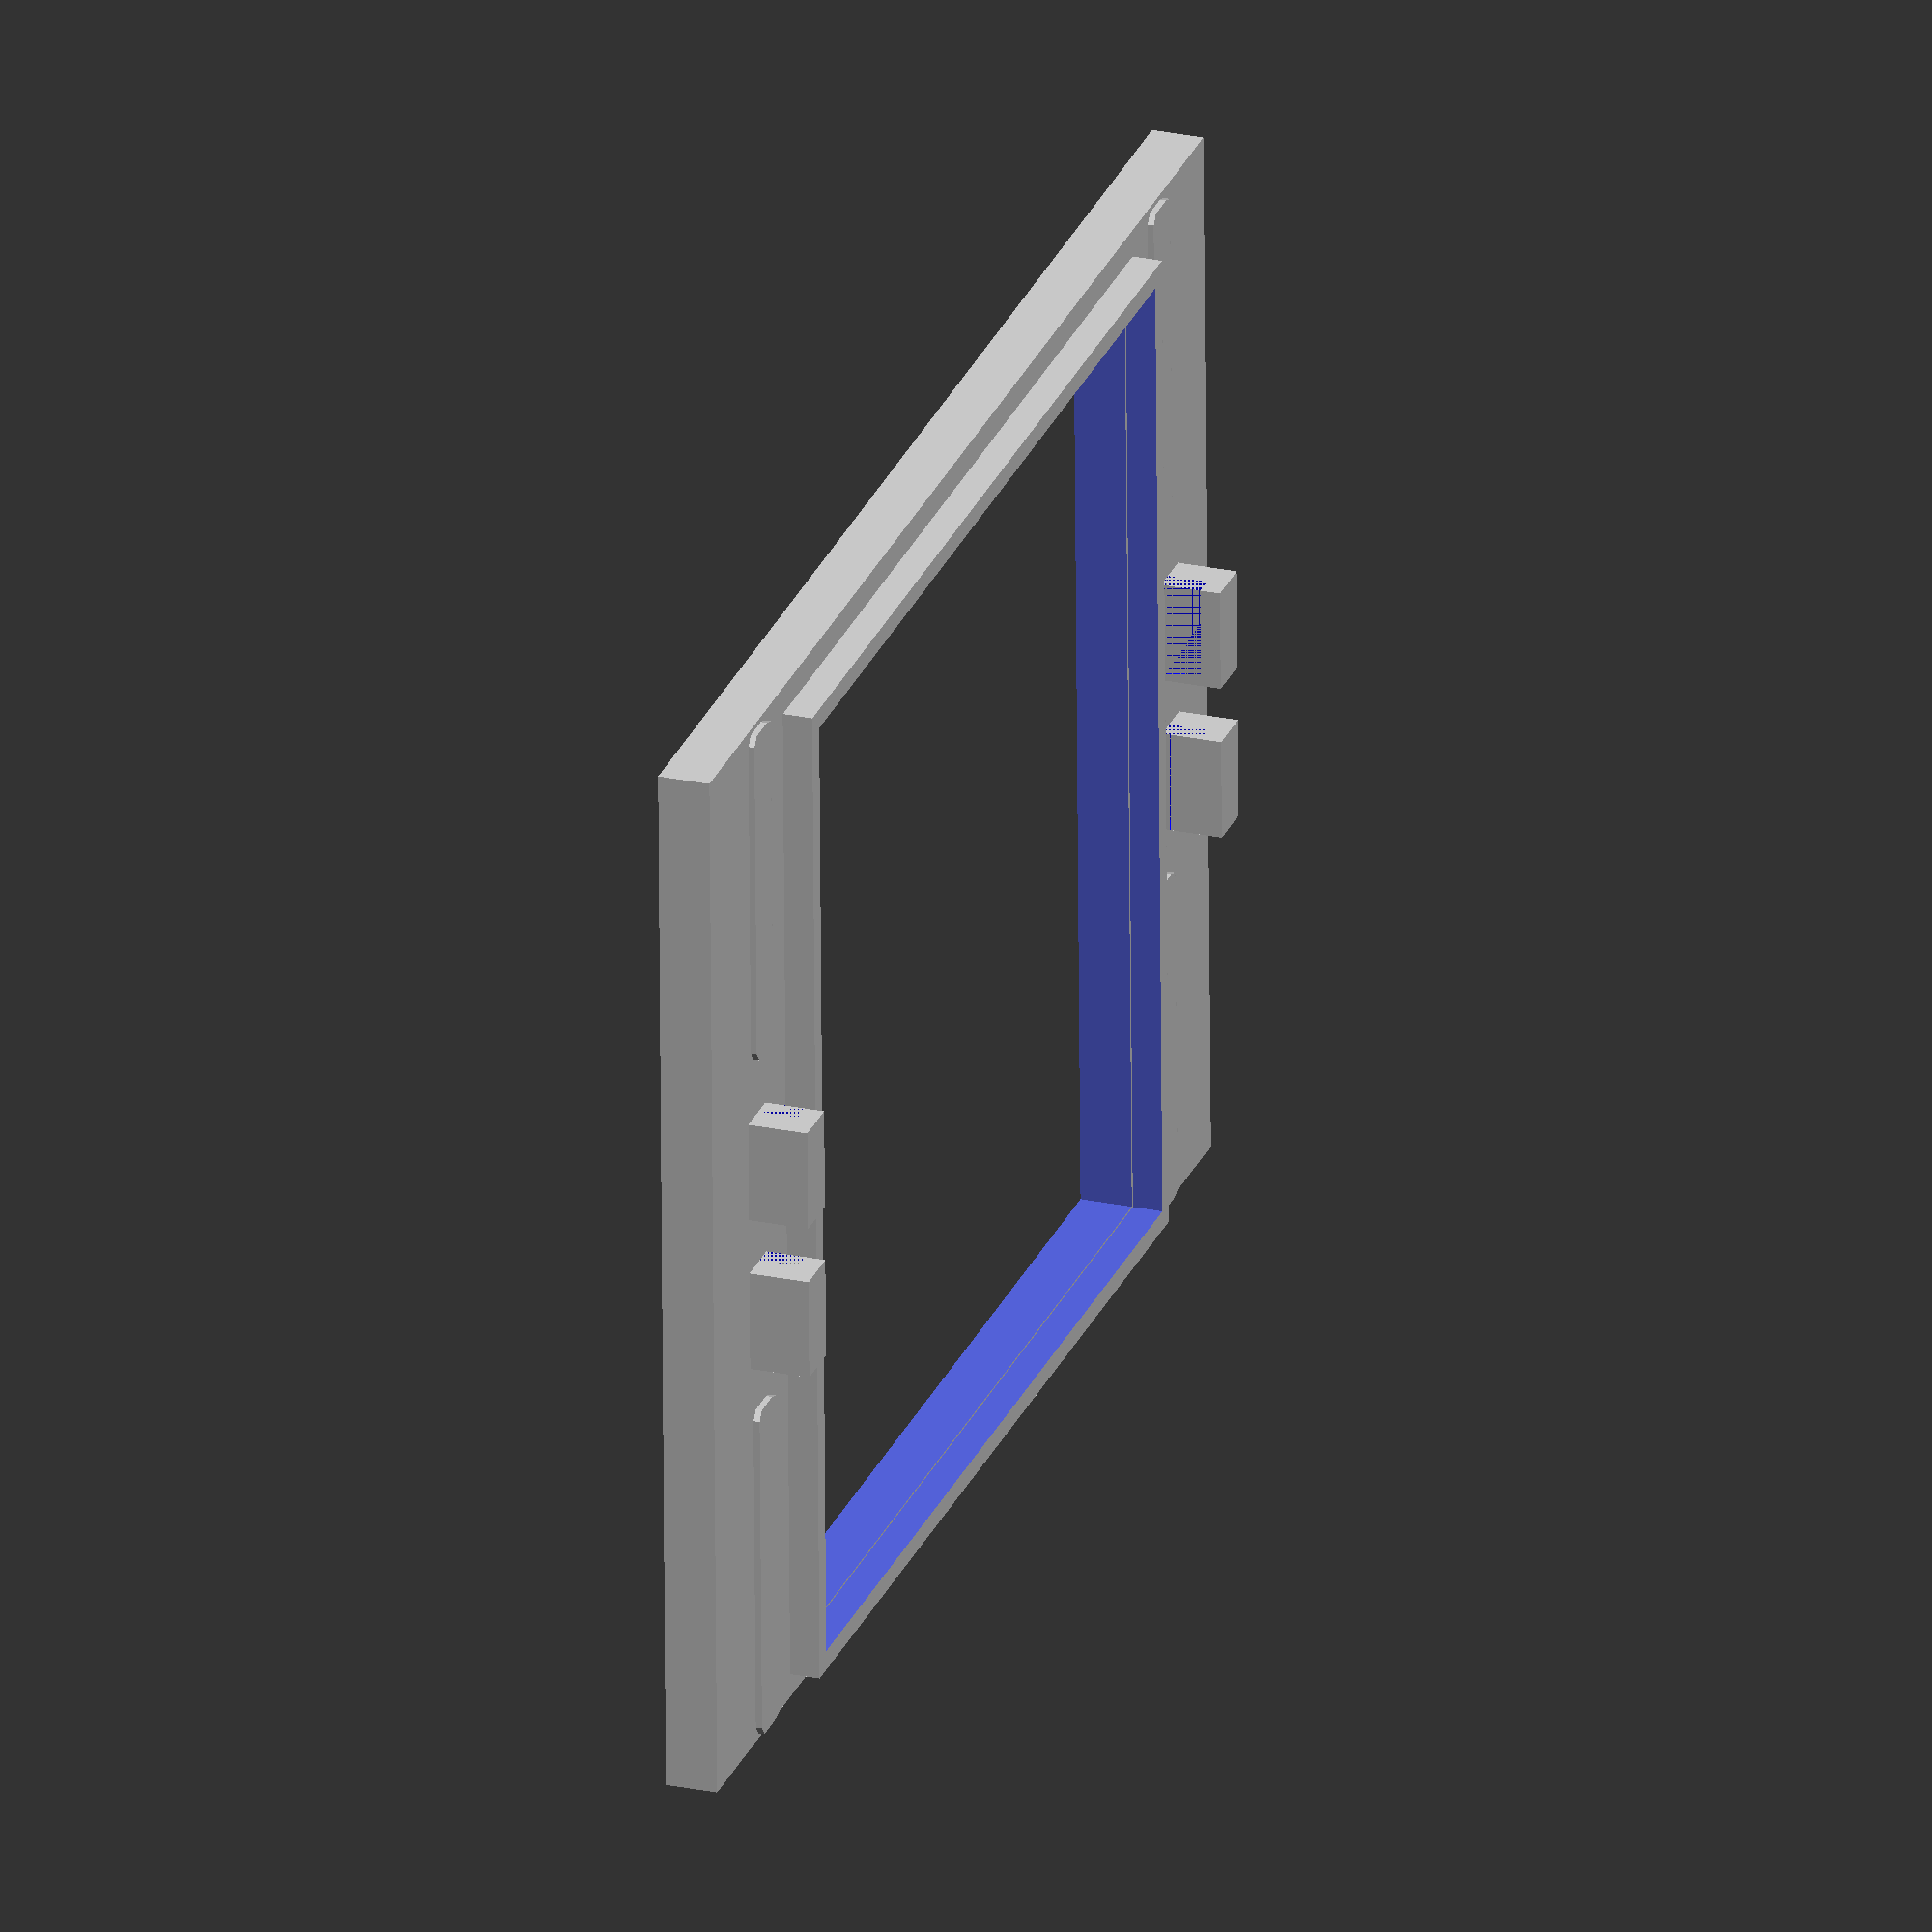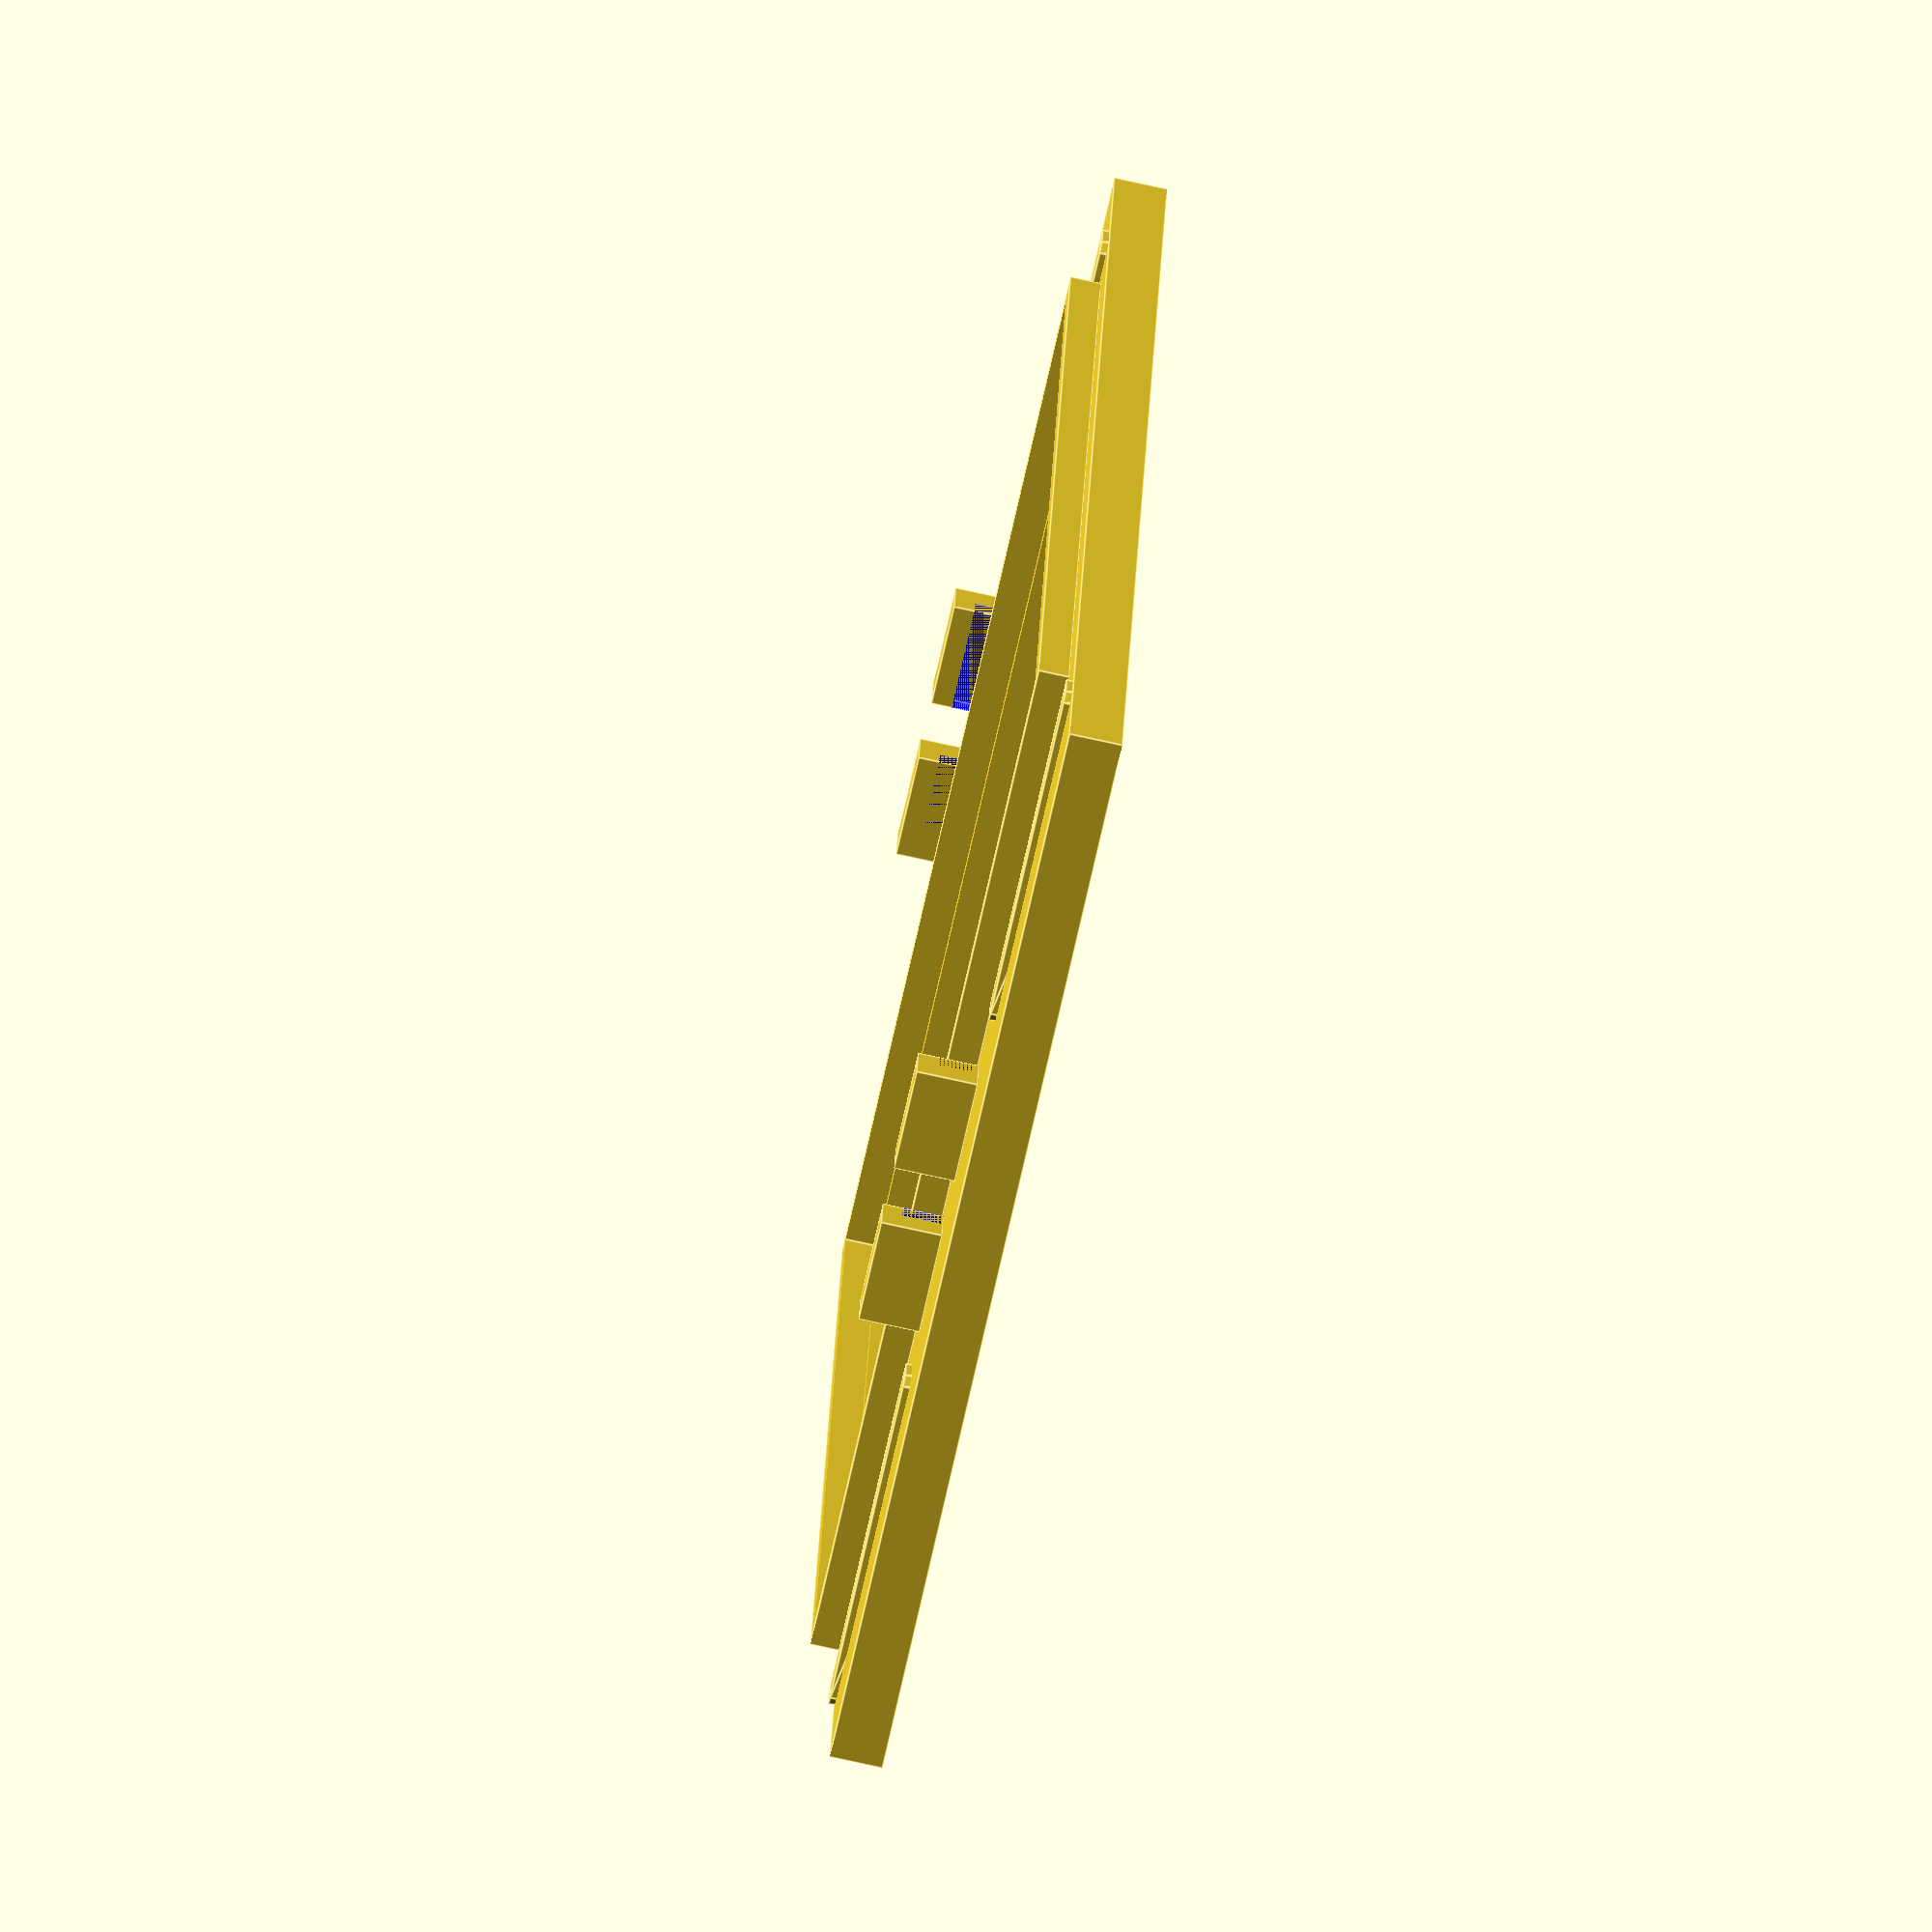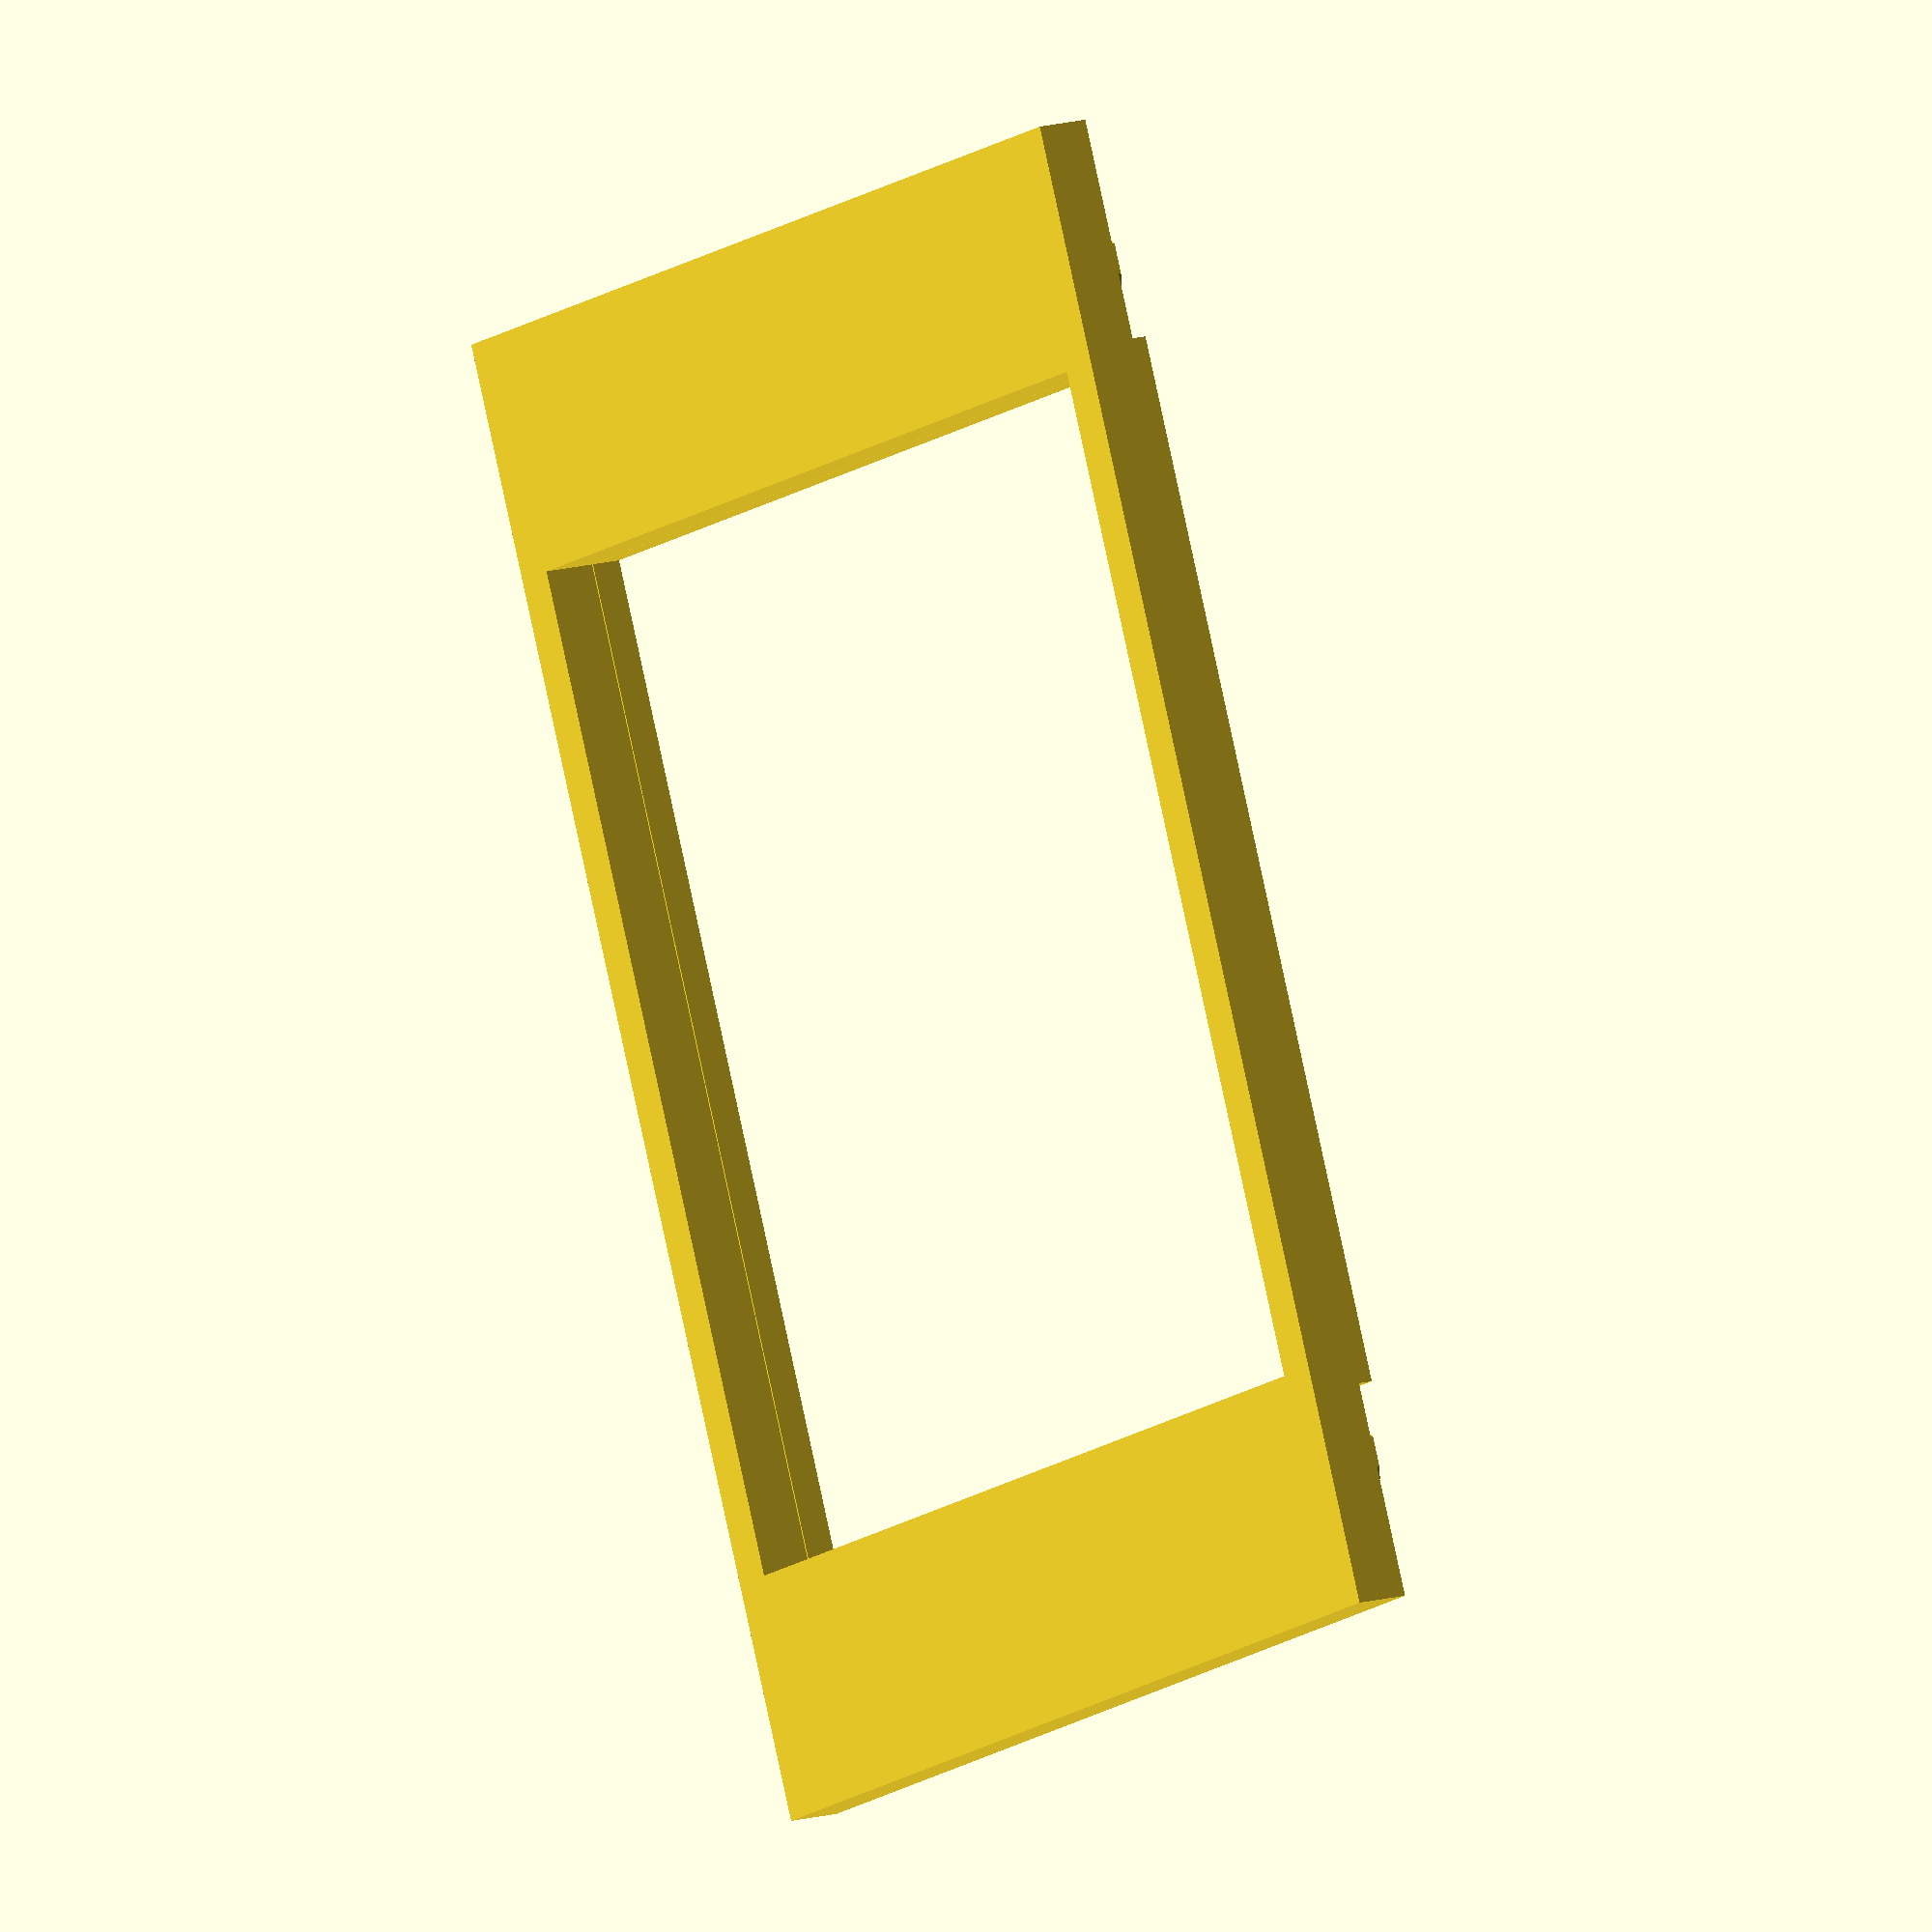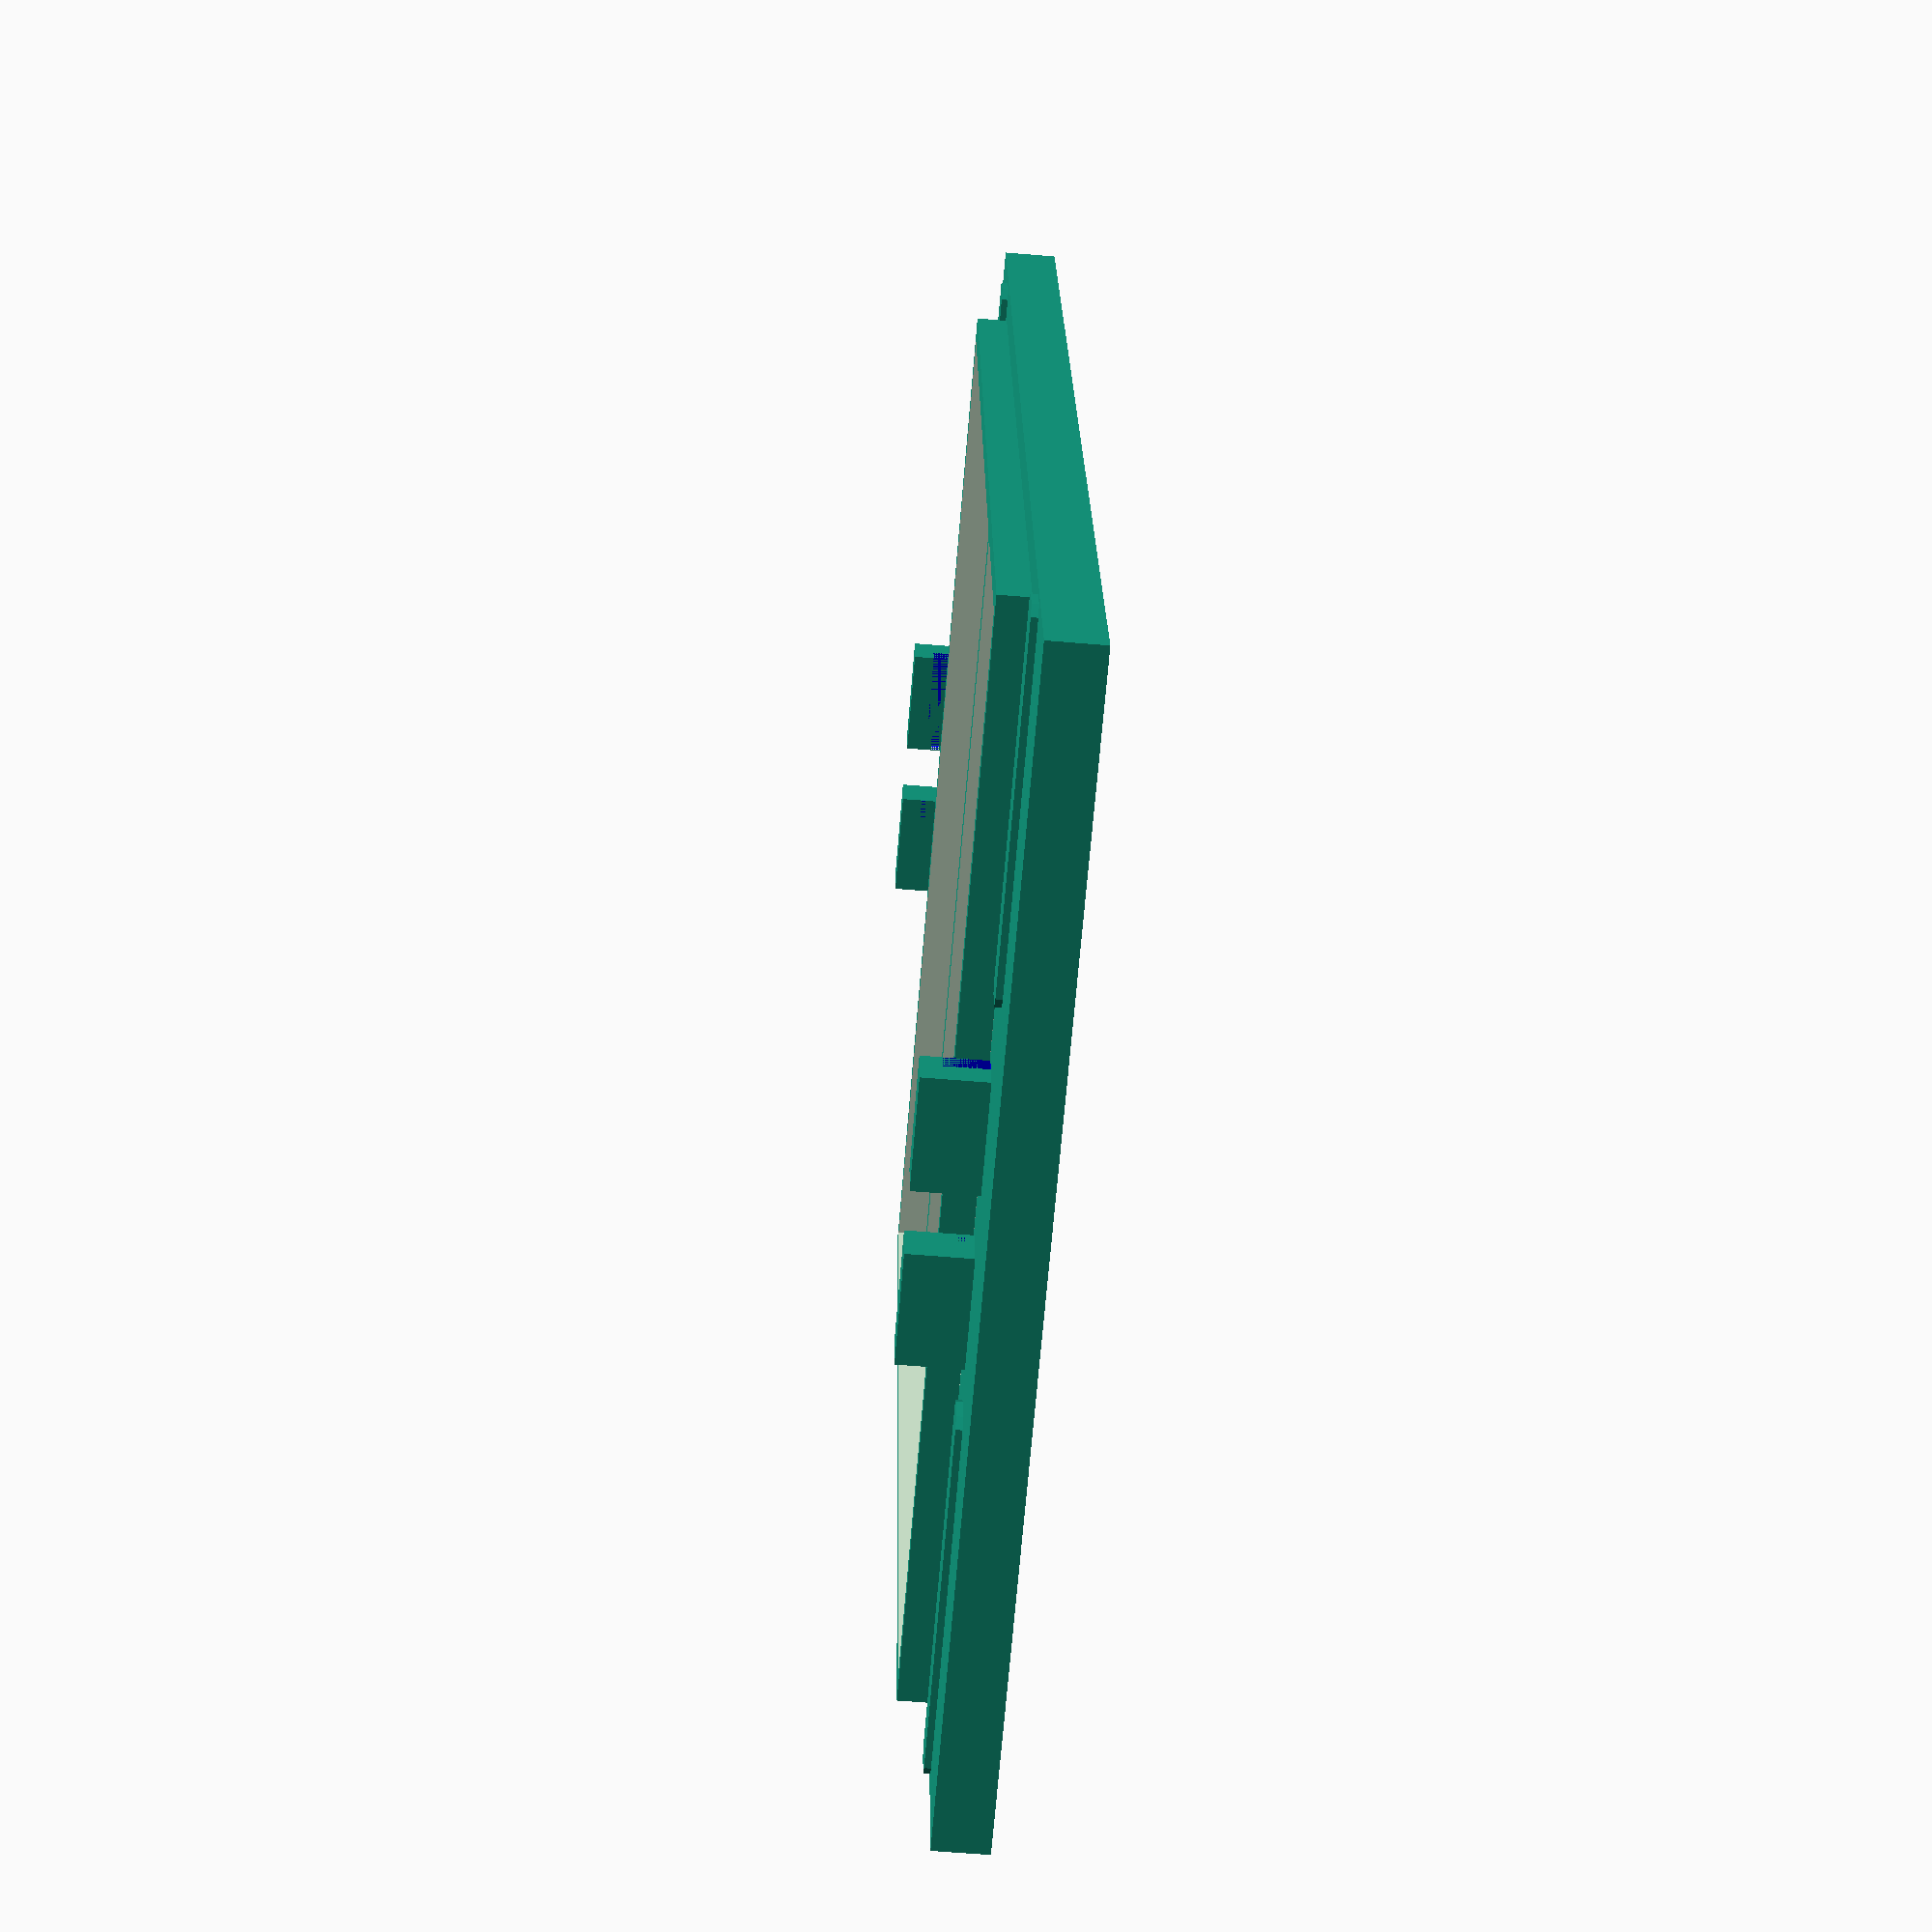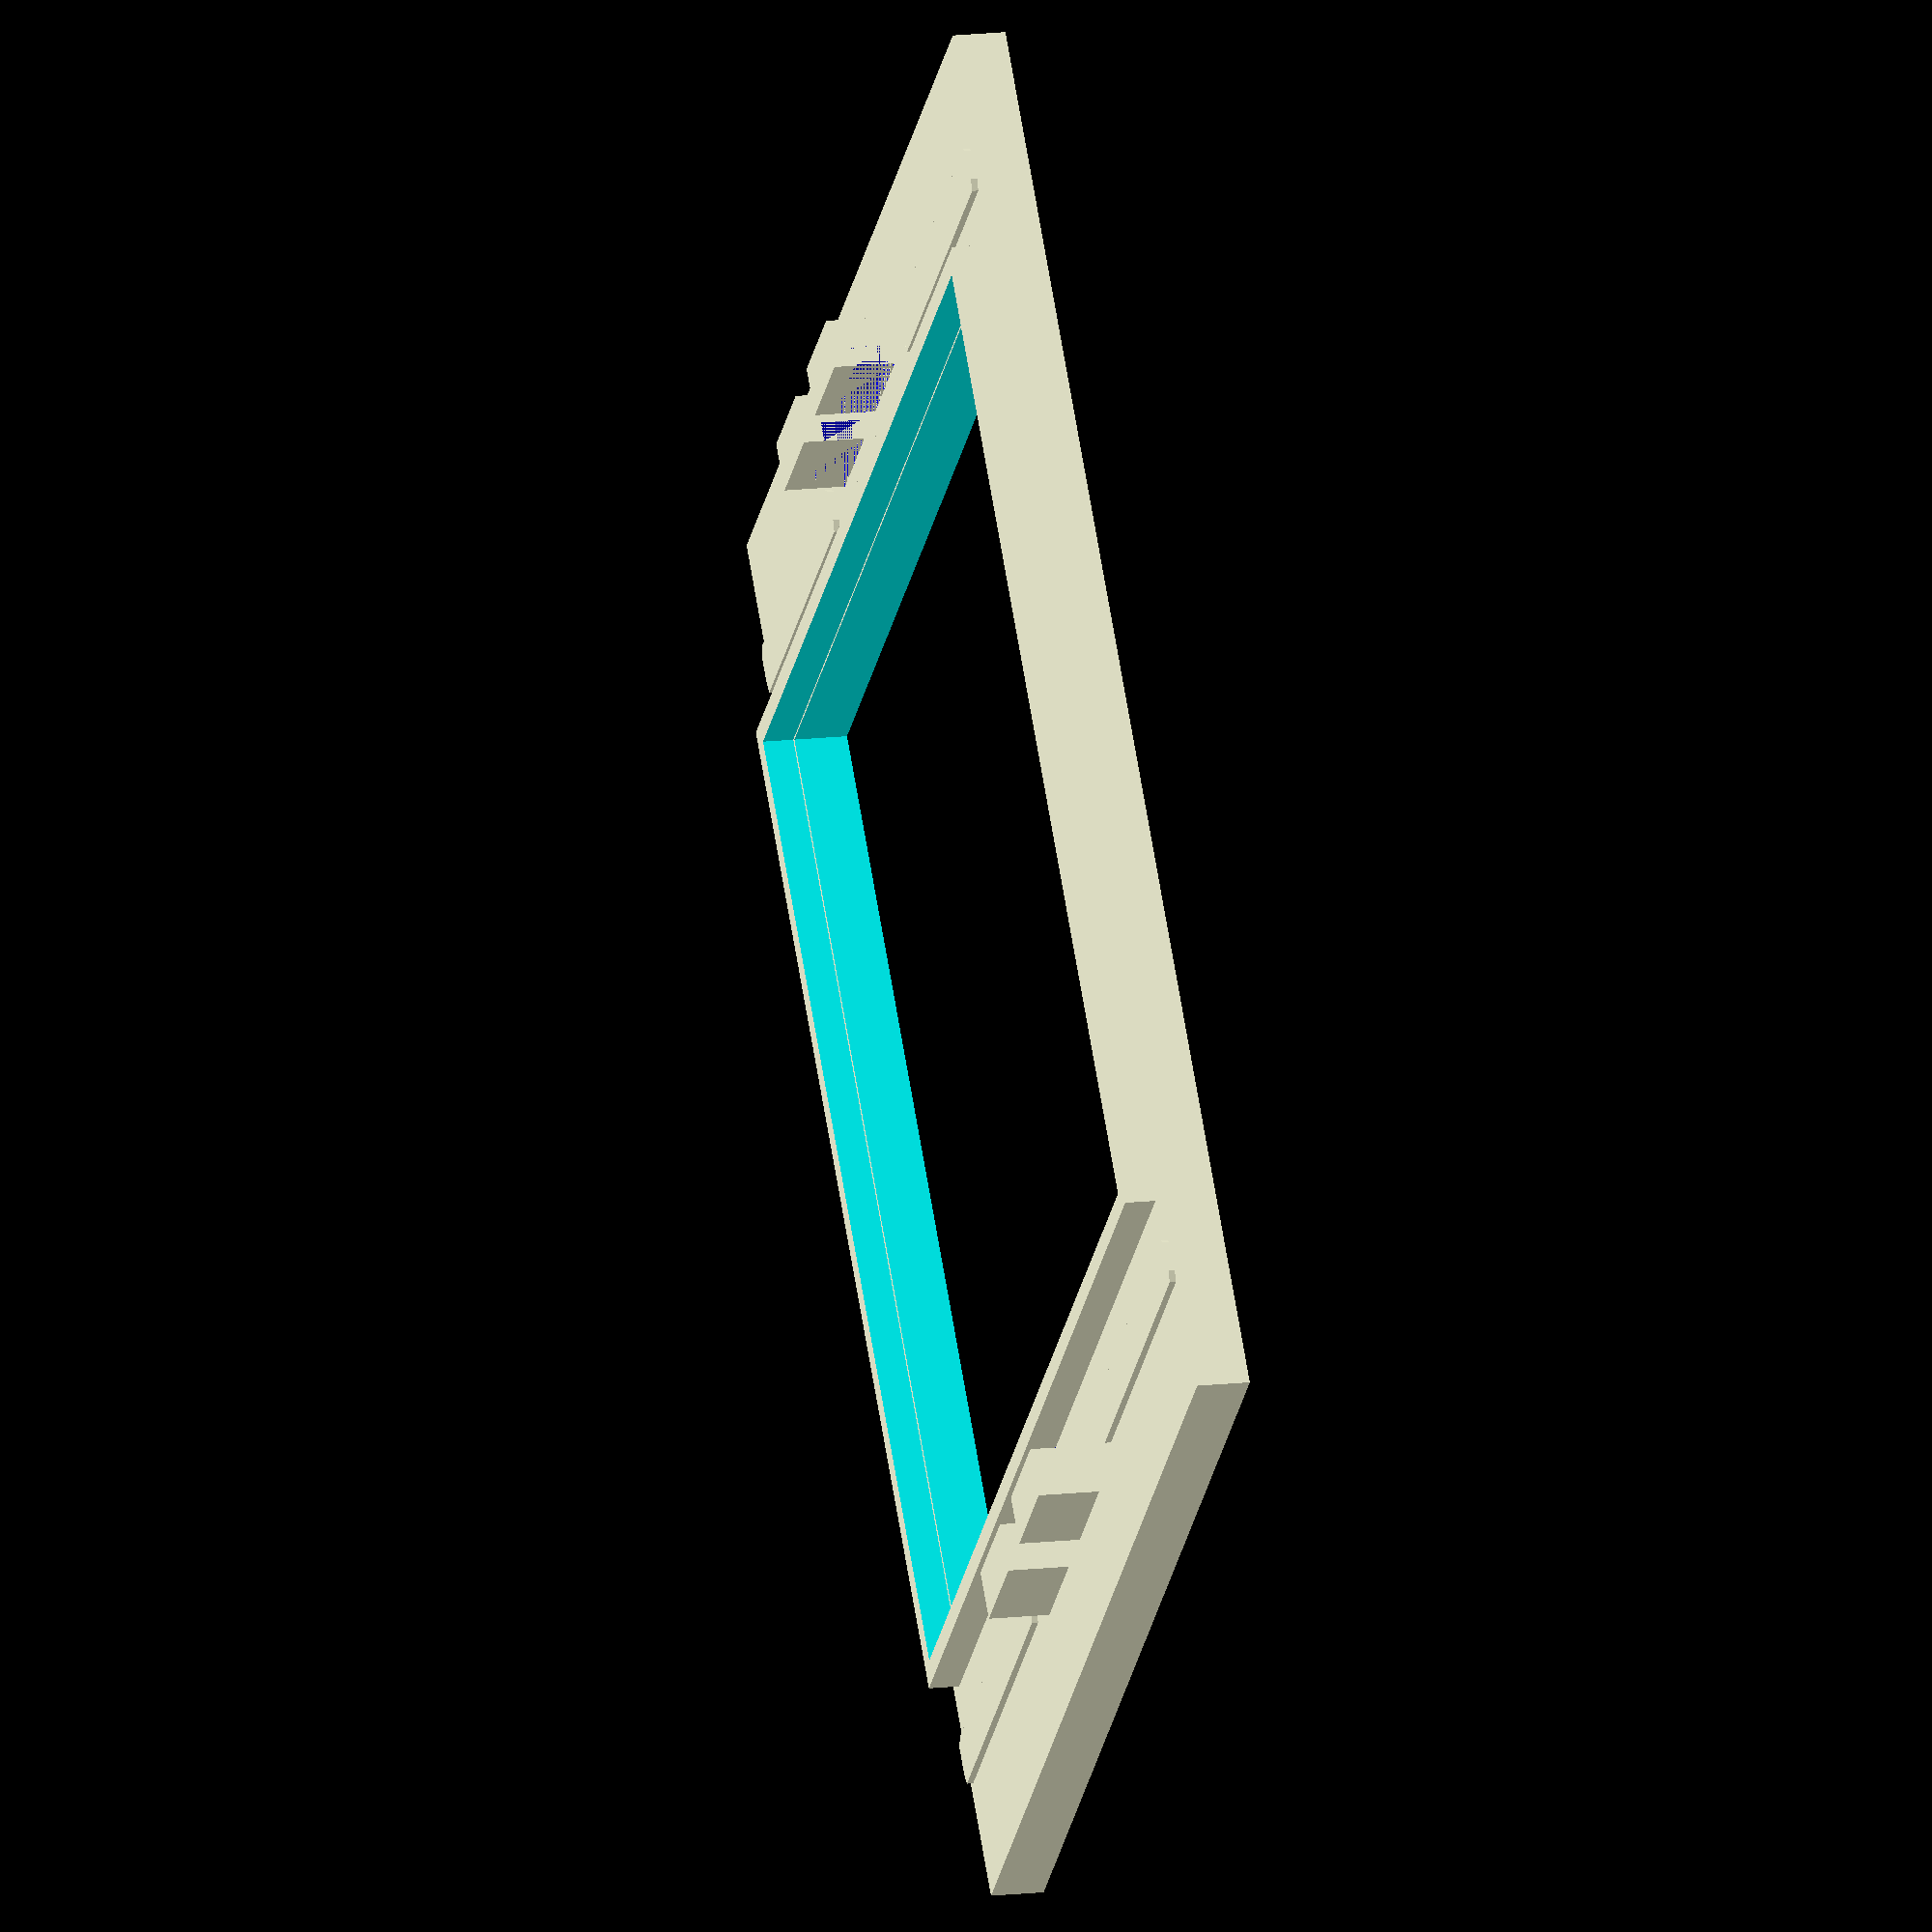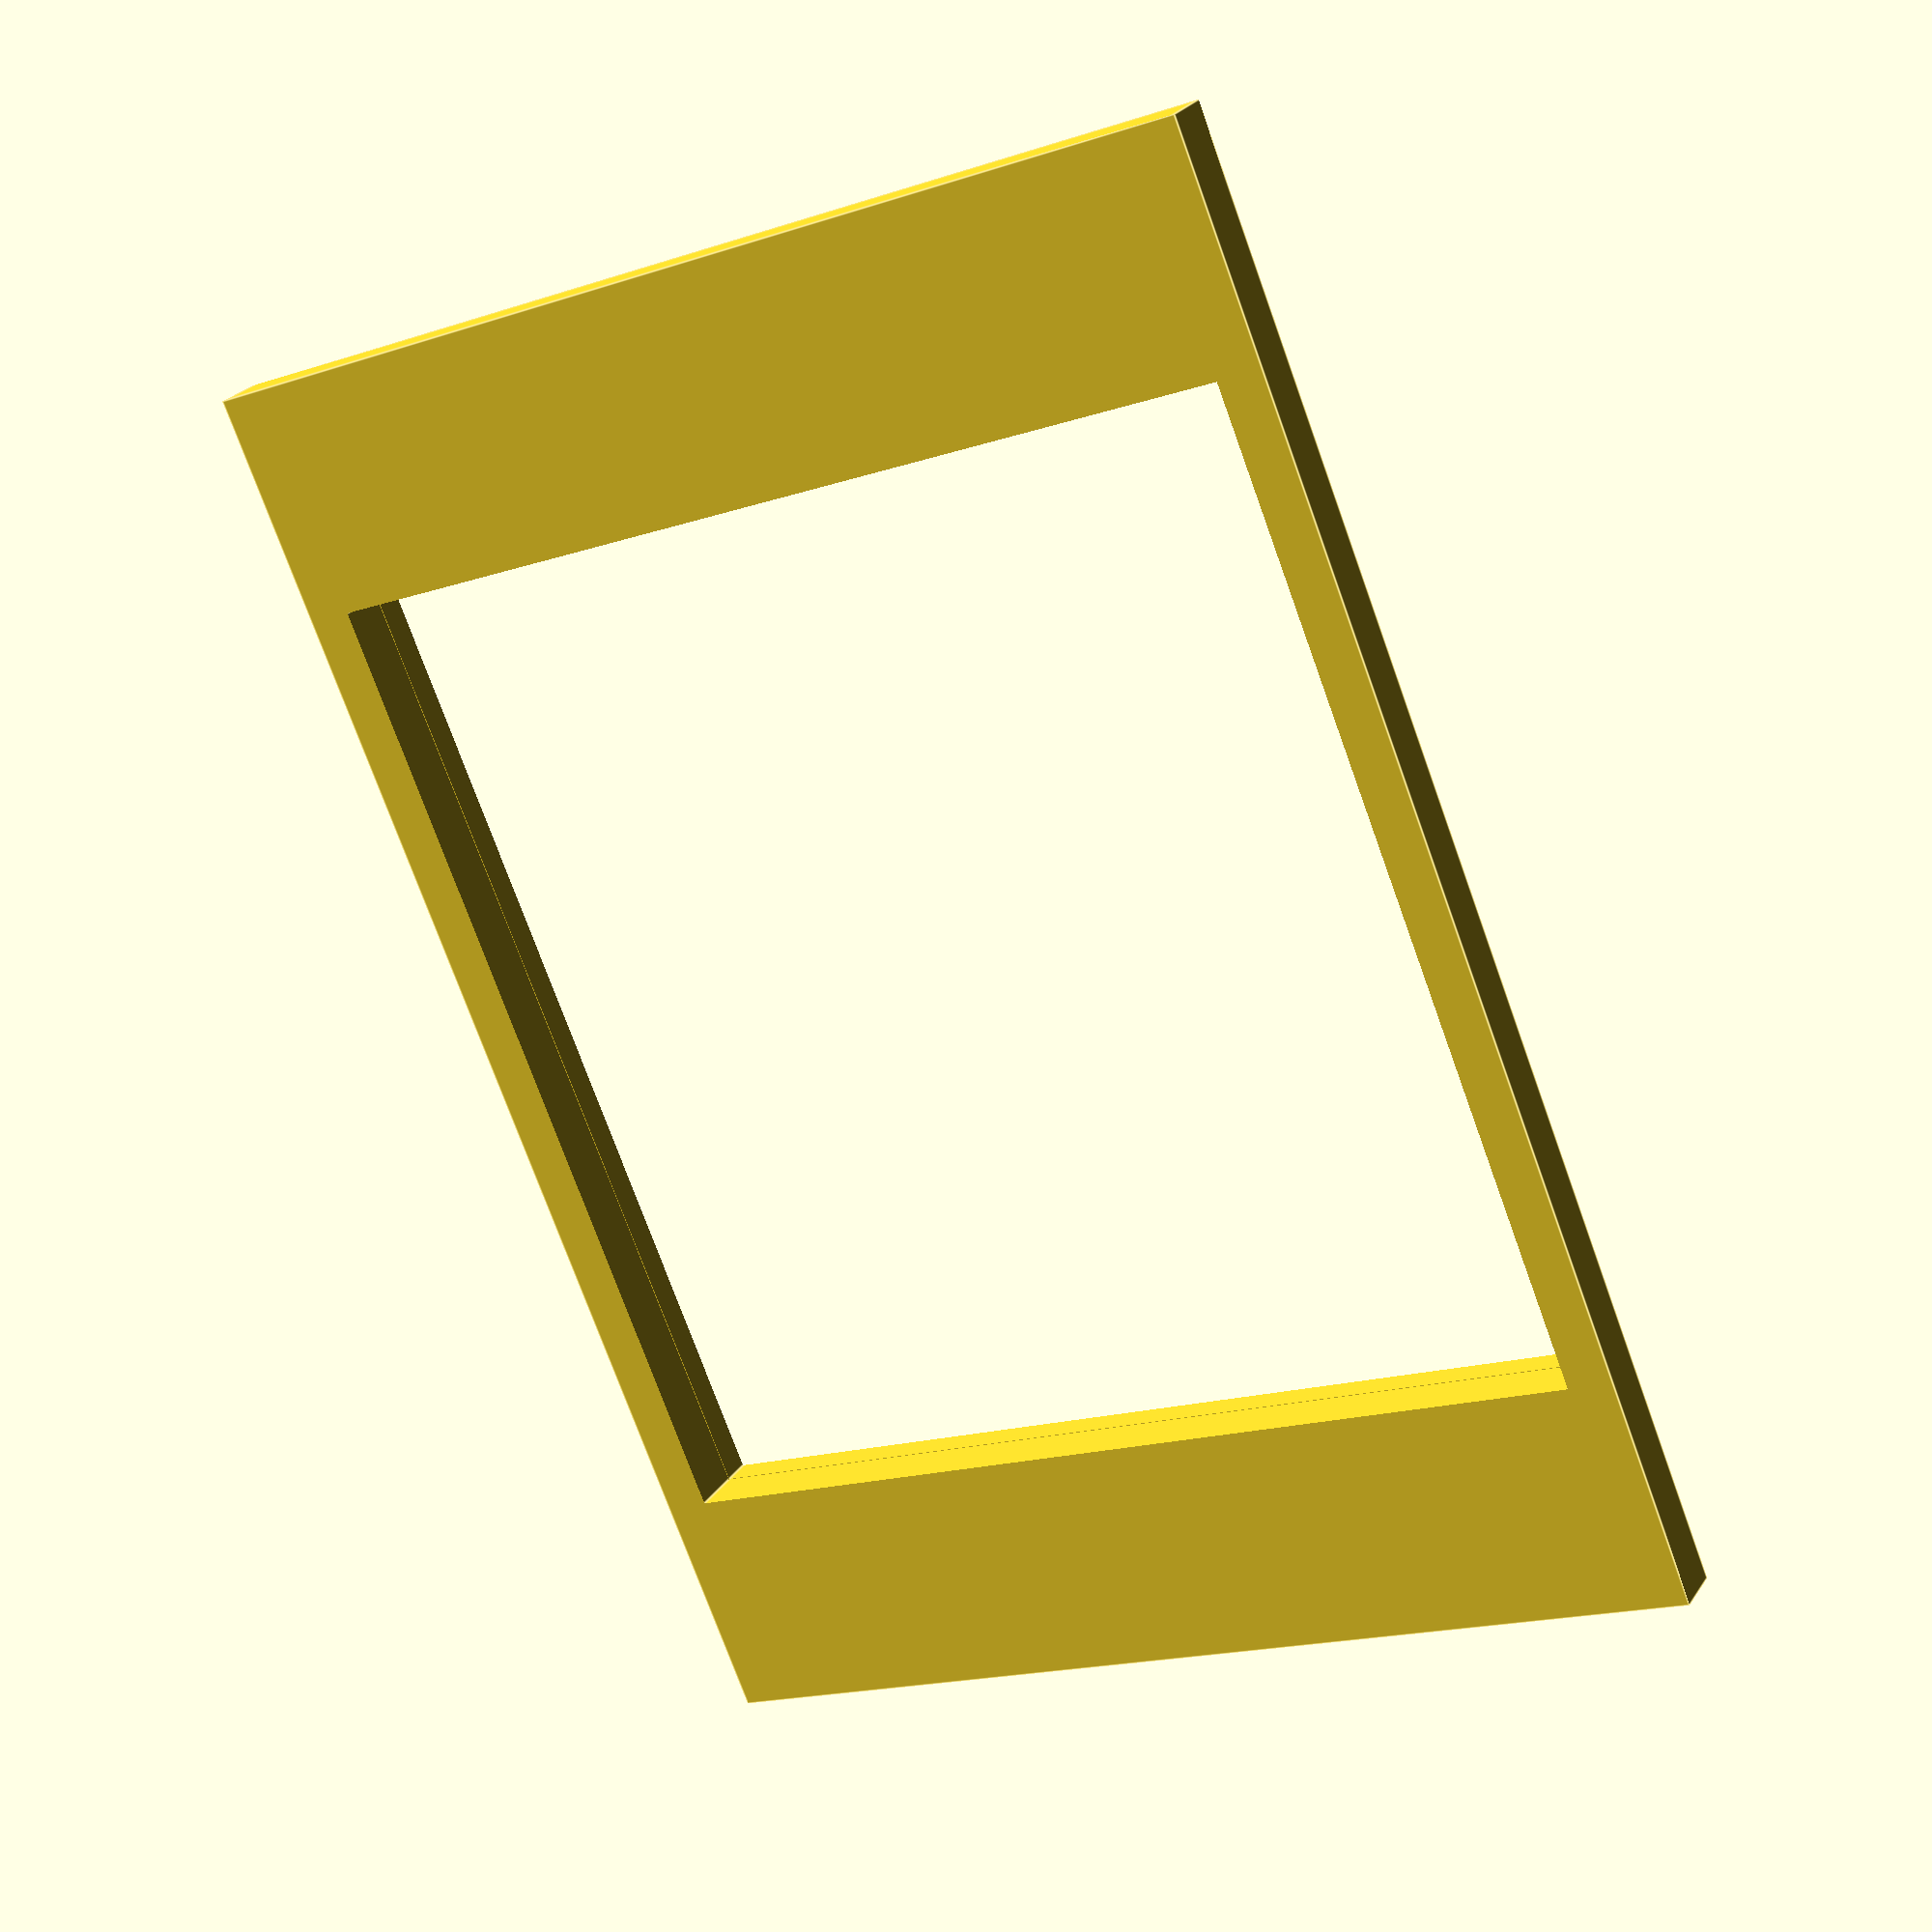
<openscad>
/*

First try of a Polaroid 600 / Polaroid 600se Adapter

This work is licensed under a Creative Commons Attribution-NonCommercial-ShareAlike 3.0 Unported License.

https://creativecommons.org/licenses/by-nc-sa/3.0/

Todo:
1) Test test test


*/


base = 0;
outer_box_width= 146;
outer_box_depth = 108.56;
box_height = 5.22;

lipt_top = 7.63;
lip_depth = 3;
lip_side = 103.35;

inner_box_side = 99.34;

module roundedRect(size, radius)
{
	x = size[0];
	y = size[1];
	z = size[2];

	linear_extrude(height=z)
	hull()
	{
		// place 4 circles in the corners, with the given radius
		translate([(-x/2)+(radius/2), (-y/2)+(radius/2), 0])
		circle(r=radius);
	
		translate([(x/2)-(radius/2), (-y/2)+(radius/2), 0])
		circle(r=radius);
	
		translate([(-x/2)+(radius/2), (y/2)-(radius/2), 0])
		circle(r=radius);
	
		translate([(x/2)-(radius/2), (y/2)-(radius/2), 0])
		circle(r=radius);
	}
}


module frame() {
    difference() {
        union() {
            outer_box = [outer_box_width,outer_box_depth,box_height];
            cube(outer_box, center=true);
 
            translate([0,0,box_height-1]){
                inner_box_lip = [lip_side,lip_side,lip_depth];
                cube(inner_box_lip, center=true);
            }
        }
        
        translate([0,0,2]){
            inner_box = [inner_box_side,inner_box_side,11];
            cube(inner_box, center=true);
        }
    }
}

    
module clawObject() {
    claw_width=10.26;
    claw_depth = 5;
    claw_height=6;
    
    difference() {
        claw_coords = [claw_width,claw_depth,claw_height];
        cube(claw_coords, center=true);
        translate([0,-1.5,-1]){
            color( "blue", 1.0 ){
            claw = [claw_width,claw_depth-3,claw_height-2];
            cube(claw, center=true);
            }
        }
    }
}


module claws() {
 
    claw_x = outer_box_width/2-12;
    claw_y = 8 ; 

     translate([claw_x,claw_y,6]){
            rotate(a=[0,0,-90]) {
                clawObject();
            }
        }
     translate([claw_x,-claw_y,6]){
            rotate(a=[0,0,-90]) {
                clawObject();
            }
        }
      translate([-claw_x,claw_y,6]){
            rotate(a=[0,0,90]) {
                clawObject();
            }
        }
     translate([-claw_x,-claw_y,6]){
            rotate(a=[0,0,90]) {
                clawObject();
            }
        }
}


module nub() {
    
    nub_height = box_height;
    nub_width = 4;
    nub_depth = 34;
    nub = [nub_width,nub_depth,nub_height];
    roundedRect(nub, 1);
    
}

module nubs() {
    claw_x = outer_box_width/2-14;
    claw_y = outer_box_depth/2-18 ; 
    rotate(0,0,180){
        translate([claw_x,claw_y,-1.99]){
            nub();
        }
    }
    rotate(0,0,180){
        translate([claw_x,-claw_y,-1.99]){
            nub();
        }
    }
    rotate(0,0,180){
        translate([-claw_x,claw_y,-1.99]){
            nub();
        }
    }
    rotate(0,0,180){
        translate([-claw_x,-claw_y,-1.99]){
            nub();
        }
    }
}

nubs();
/* body */
    

translate([0,0,0]){
  frame();
  claws();
}


 
 

echo(version=version());

</openscad>
<views>
elev=154.5 azim=358.8 roll=251.0 proj=o view=wireframe
elev=76.2 azim=97.9 roll=77.6 proj=o view=edges
elev=166.4 azim=112.7 roll=303.1 proj=o view=solid
elev=241.1 azim=261.3 roll=94.9 proj=p view=wireframe
elev=345.1 azim=228.6 roll=75.9 proj=o view=wireframe
elev=334.4 azim=292.2 roll=206.1 proj=p view=edges
</views>
